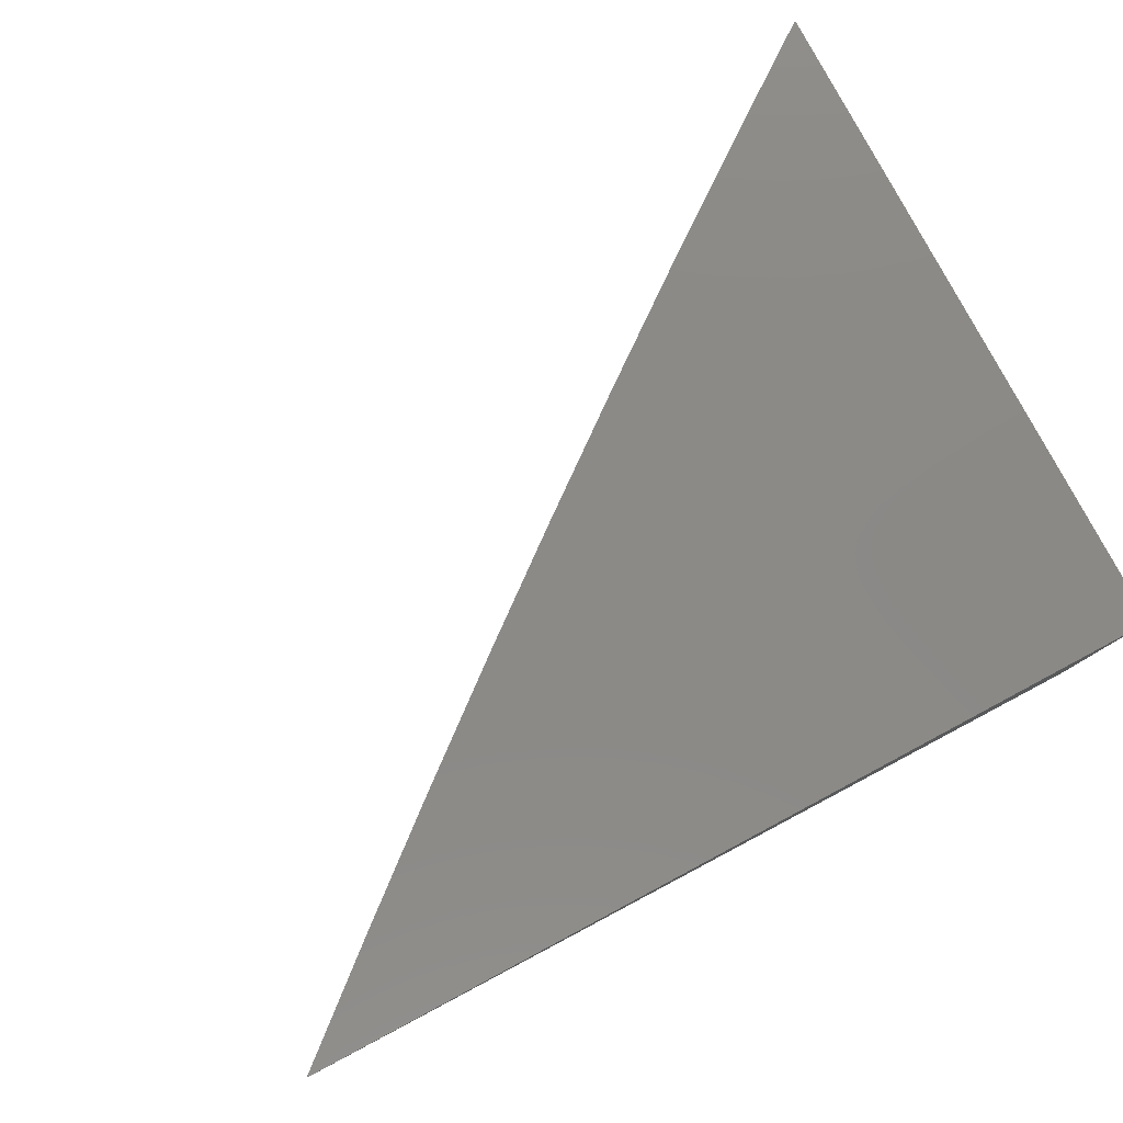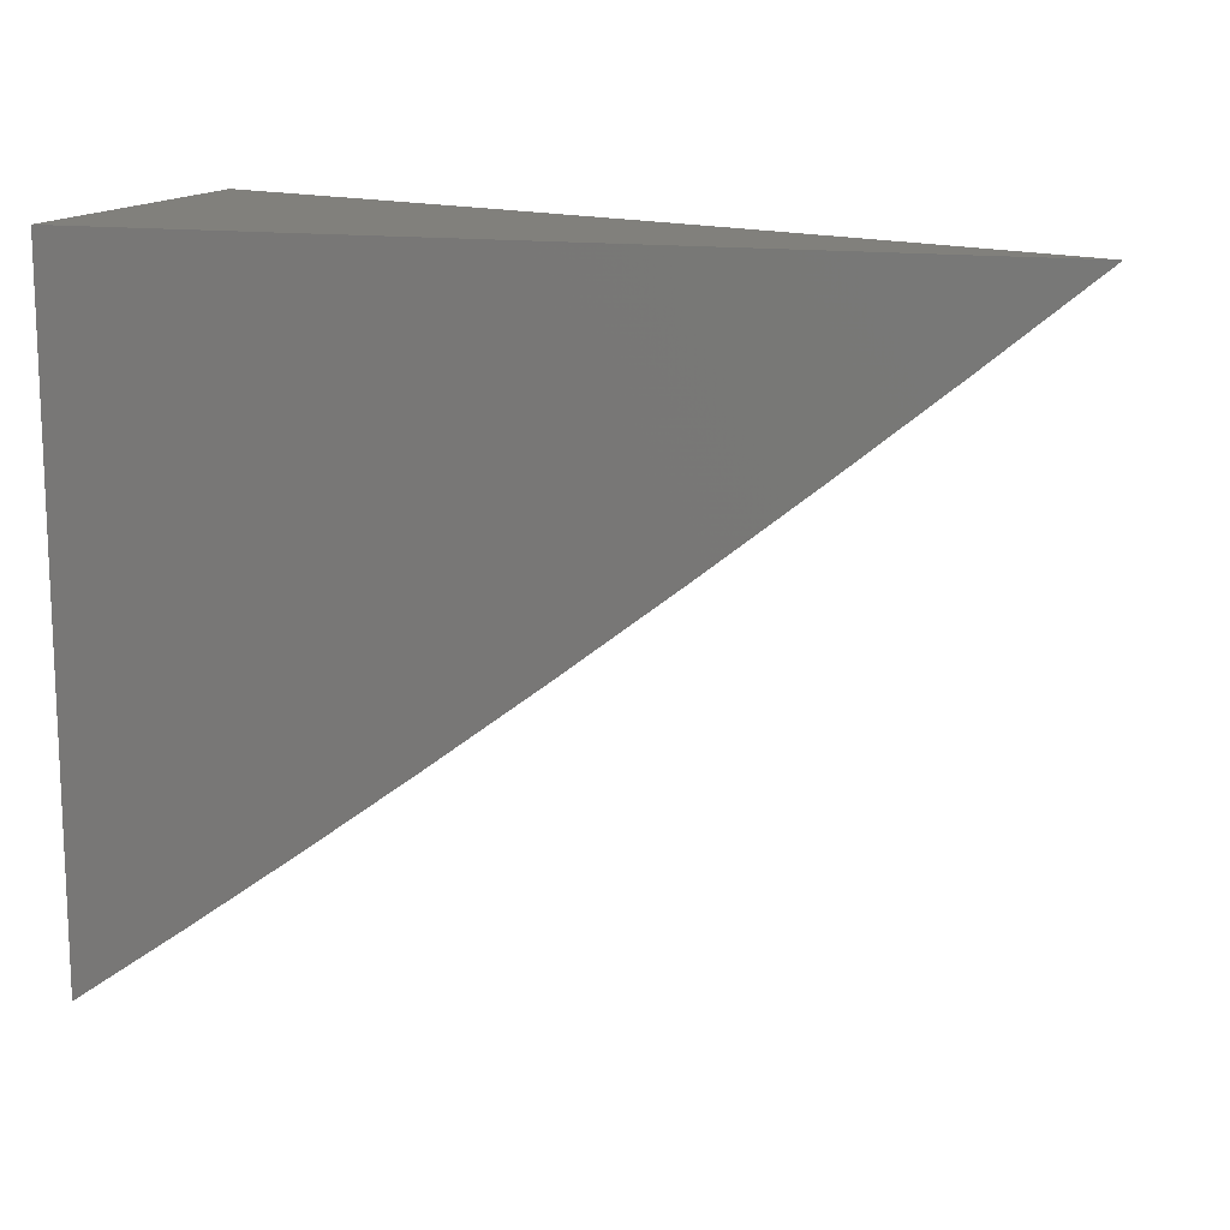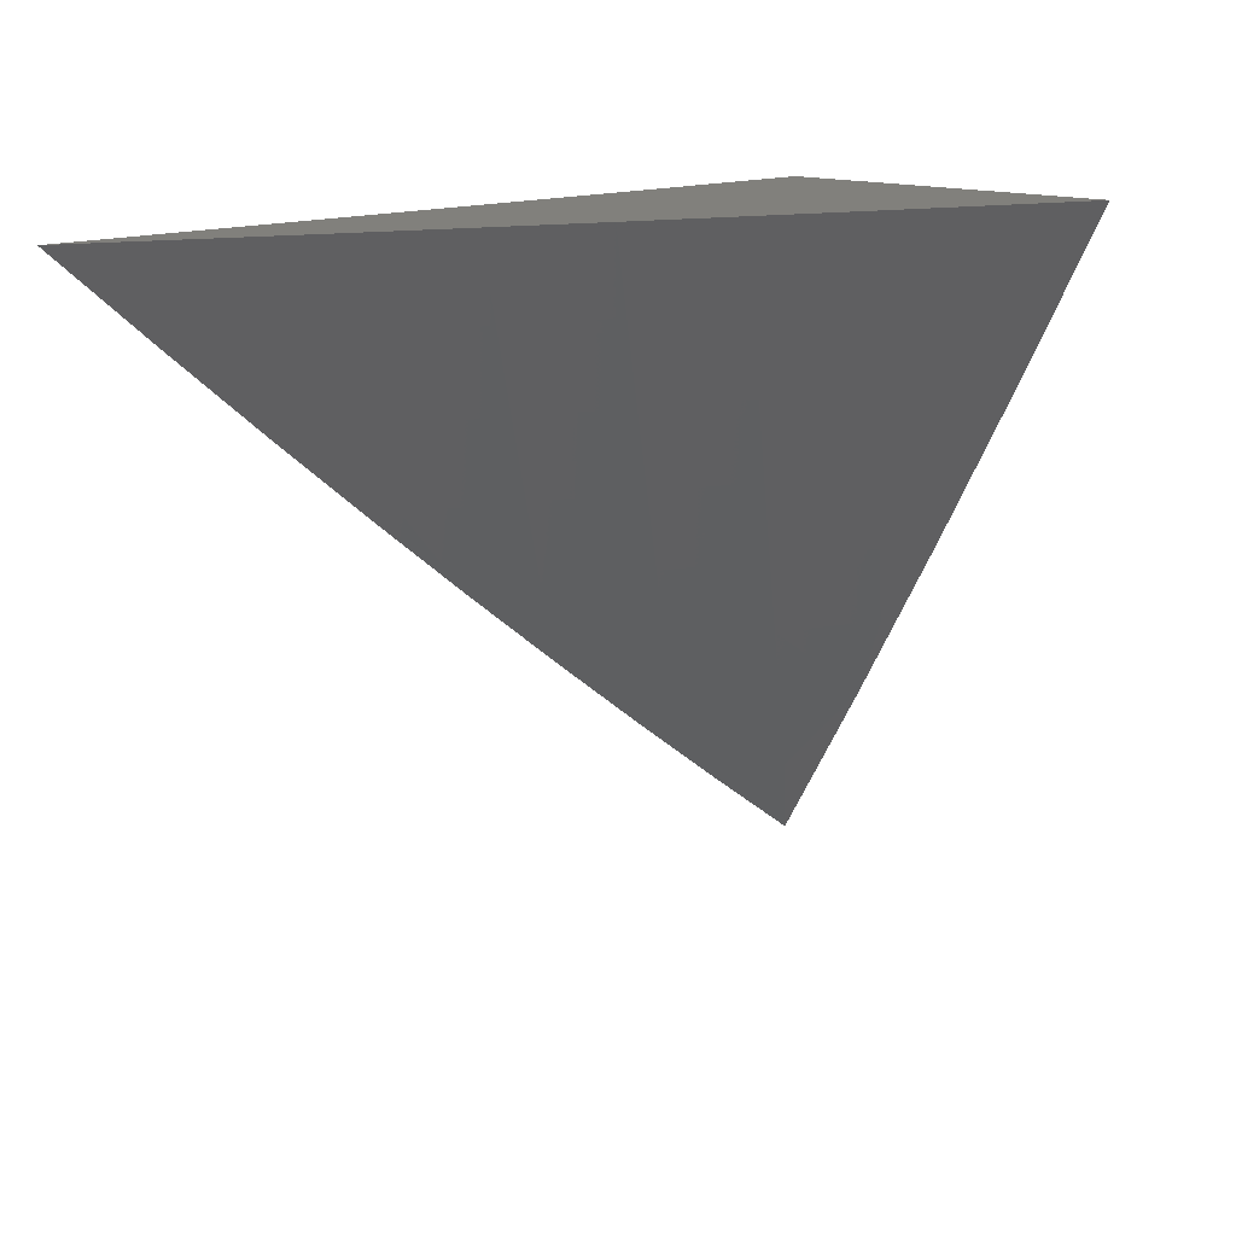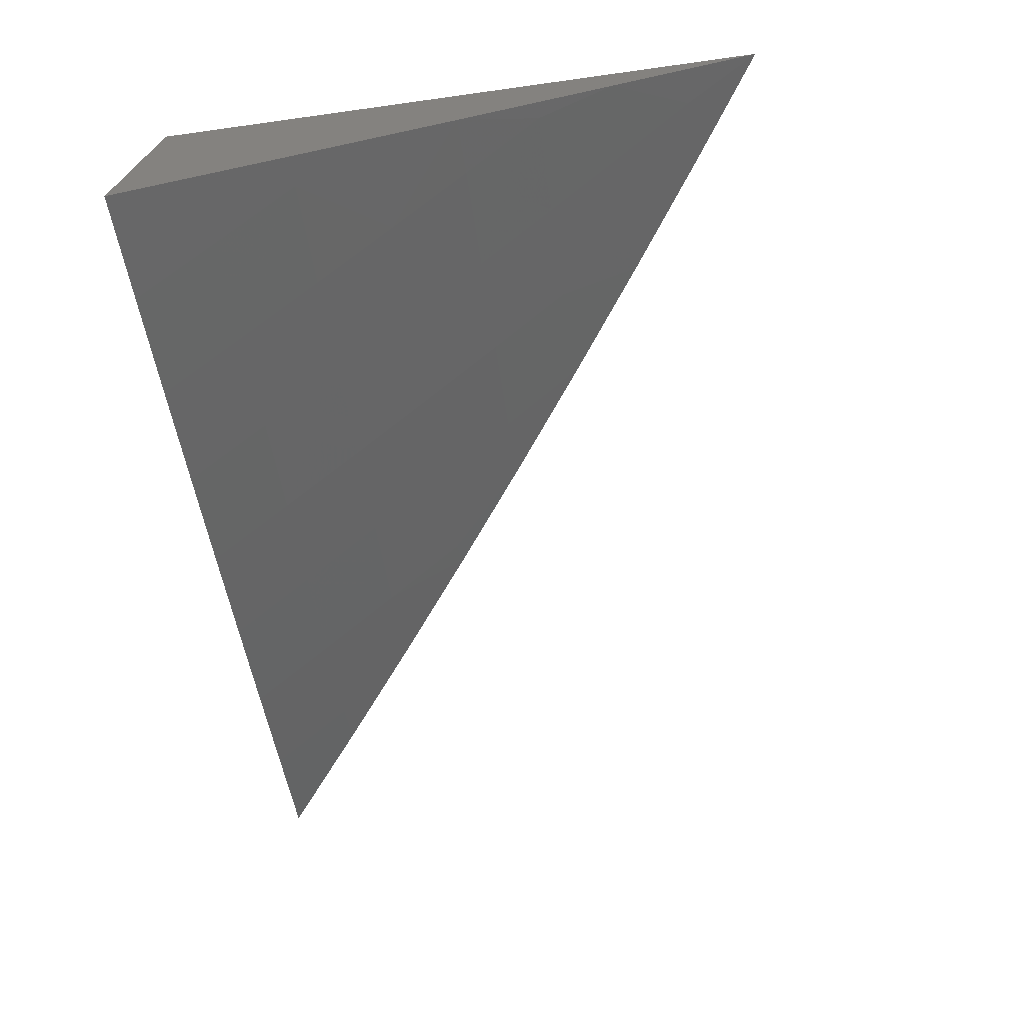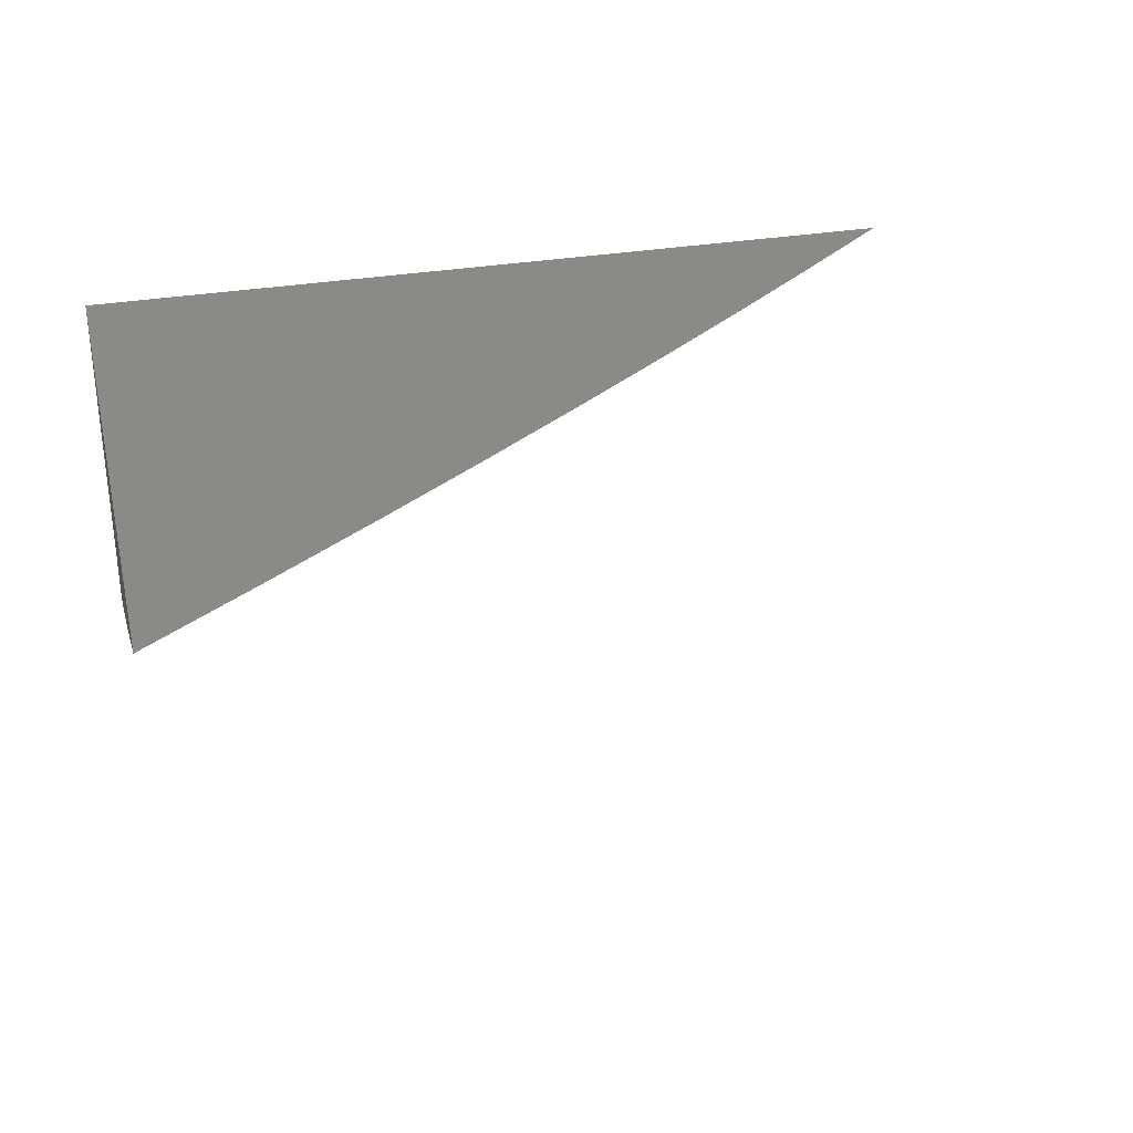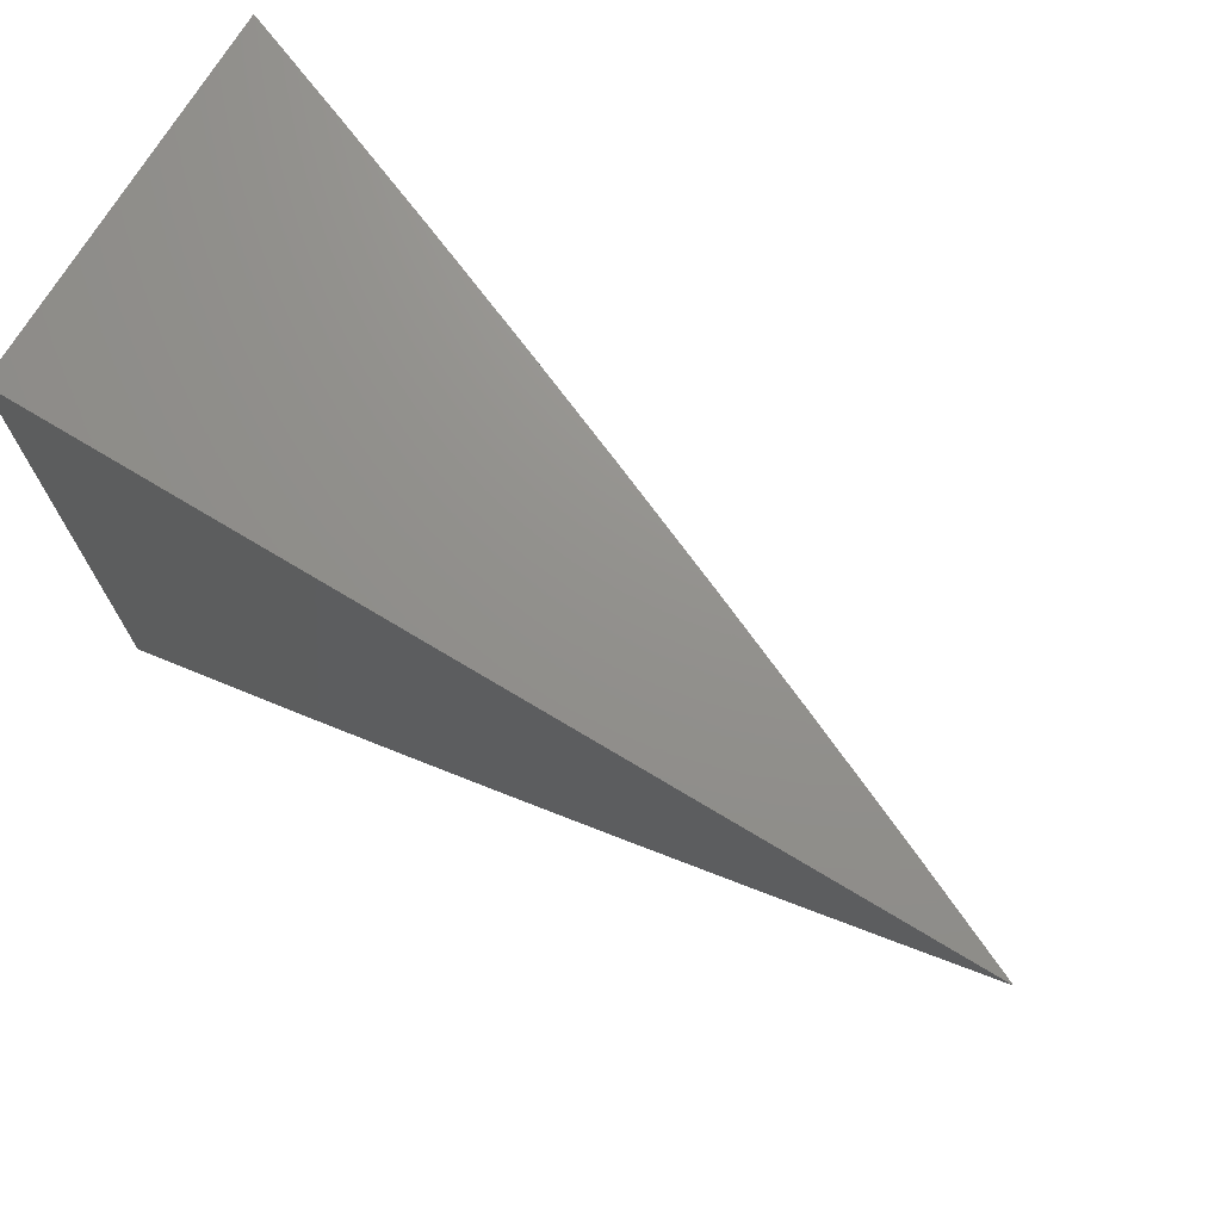
<metadata>
{"format":"stl","ext":"stl","renderer":"f3d","projection":"perspective","resolution":1024,"background":"white","views":[{"elev":79.6,"azim":-28.1,"up":"+Y"},{"elev":13.9,"azim":-162.4,"up":"+Z"},{"elev":14.2,"azim":-45.7,"up":"+Z"},{"elev":-70.6,"azim":97.9,"up":"+Y"},{"elev":31.7,"azim":166.4,"up":"+Y"},{"elev":72.0,"azim":-148.9,"up":"+Z"}]}
</metadata>
<code>
# stl→obj: 50 verts, 96 faces
v -3 -11.11 -4.068
v -3 -11.15 -4
v -3.029 -11.12 -4.034
v -3.045 -11.13 -4
v -3.073 -11.1 -4.034
v -3.09 -11.11 -4
v -3.117 -11.08 -4.034
v -3.134 -11.09 -4
v -3.161 -11.06 -4.034
v -3.178 -11.08 -4
v -3.204 -11.05 -4.034
v -3.221 -11.06 -4
v -3.247 -11.03 -4.034
v -3.264 -11.04 -4
v -3.289 -11.01 -4.034
v -3.307 -11.02 -4
v -3.307 -11 -4.035
v -3.349 -11 -4
v -3.264 -11 -4.07
v -3.23 -11.02 -4.068
v -3.221 -11 -4.104
v -3.212 -11 -4.102
v -3.177 -11 -4.138
v -3.17 -11.02 -4.102
v -3.152 -11.01 -4.135
v -3.127 -11.04 -4.102
v -3.11 -11.03 -4.135
v -3.084 -11.06 -4.102
v -3.067 -11.05 -4.135
v -3.04 -11.08 -4.102
v -3.024 -11.07 -4.135
v -3 -11.07 -4.135
v -3.007 -11.05 -4.169
v -3 -11.04 -4.202
v -3.05 -11.04 -4.169
v -3.033 -11.02 -4.202
v -3.075 -11.01 -4.202
v -3.045 -11 -4.236
v -3.089 -11 -4.204
v -3.093 -11.02 -4.169
v -3.134 -11 -4.171
v -3.135 -11 -4.169
v -3.016 -11.01 -4.235
v -3 -11 -4.268
v -3.013 -11.11 -4.068
v -3.057 -11.09 -4.068
v -3.101 -11.07 -4.068
v -3.144 -11.05 -4.068
v -3.187 -11.03 -4.068
v -3 -11 -4
f 1 2 3
f 3 2 4
f 3 4 5
f 5 4 6
f 5 6 7
f 7 6 8
f 7 8 9
f 9 8 10
f 9 10 11
f 11 10 12
f 11 12 13
f 13 12 14
f 13 14 15
f 15 14 16
f 15 16 17
f 17 16 18
f 17 19 15
f 15 19 13
f 13 19 20
f 20 19 21
f 20 21 22
f 22 21 23
f 22 23 24
f 24 23 25
f 24 25 26
f 26 25 27
f 26 27 28
f 28 27 29
f 28 29 30
f 30 29 31
f 30 31 32
f 32 31 33
f 32 33 34
f 34 33 35
f 34 35 36
f 36 35 37
f 36 37 38
f 38 37 39
f 39 37 40
f 39 40 41
f 41 40 42
f 41 42 23
f 23 42 25
f 36 38 43
f 43 38 44
f 43 44 34
f 30 32 45
f 45 32 1
f 45 1 3
f 45 3 46
f 46 3 5
f 46 5 47
f 47 5 7
f 47 7 48
f 48 7 9
f 48 9 49
f 49 9 11
f 49 11 20
f 20 11 13
f 28 30 46
f 46 30 45
f 28 46 47
f 35 33 31
f 35 31 29
f 26 28 47
f 26 47 48
f 43 34 36
f 35 29 40
f 40 29 27
f 40 27 42
f 42 27 25
f 40 37 35
f 24 26 48
f 24 48 49
f 22 24 49
f 22 49 20
f 44 38 50
f 50 38 39
f 50 39 41
f 41 23 50
f 50 23 21
f 50 21 19
f 19 17 50
f 50 17 18
f 18 16 50
f 50 16 14
f 50 14 12
f 12 10 50
f 50 10 8
f 50 8 6
f 6 4 50
f 50 4 2
f 2 1 50
f 50 1 32
f 50 32 34
f 34 44 50

</code>
